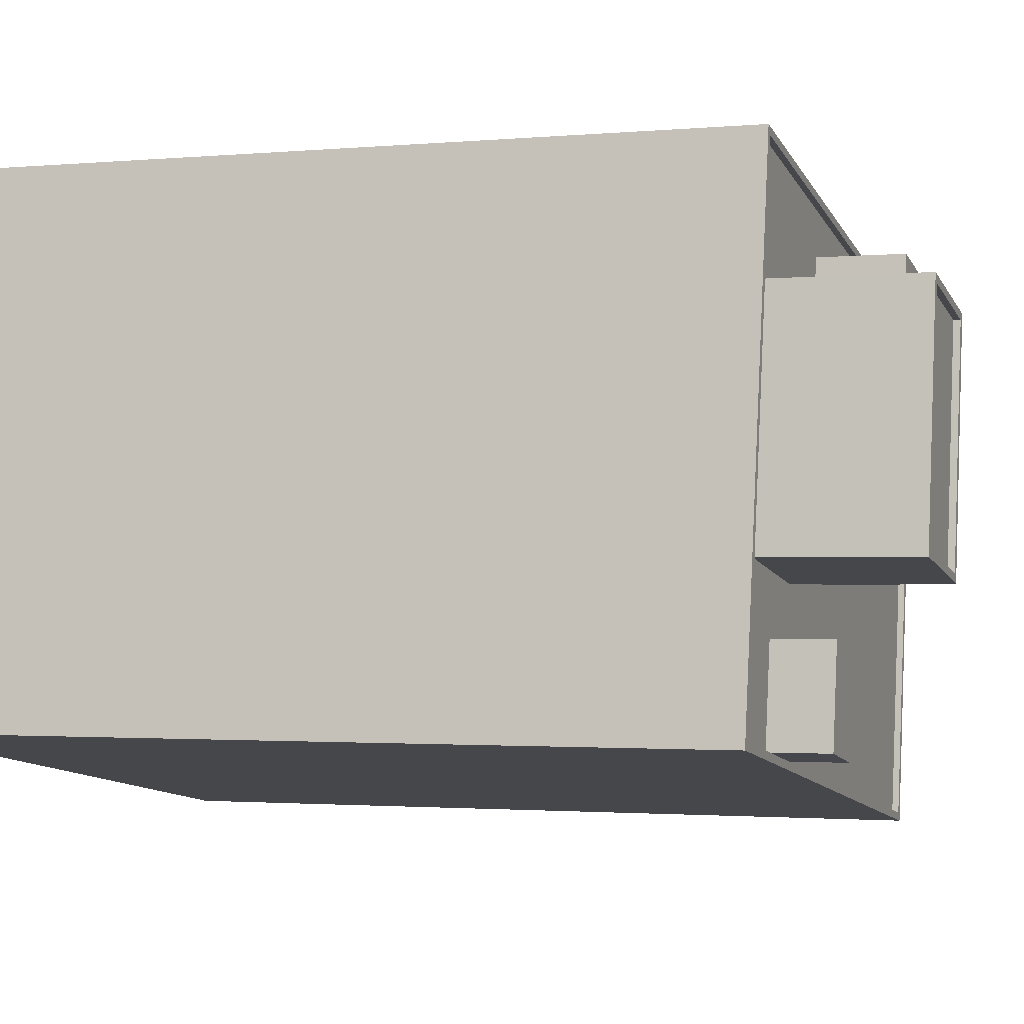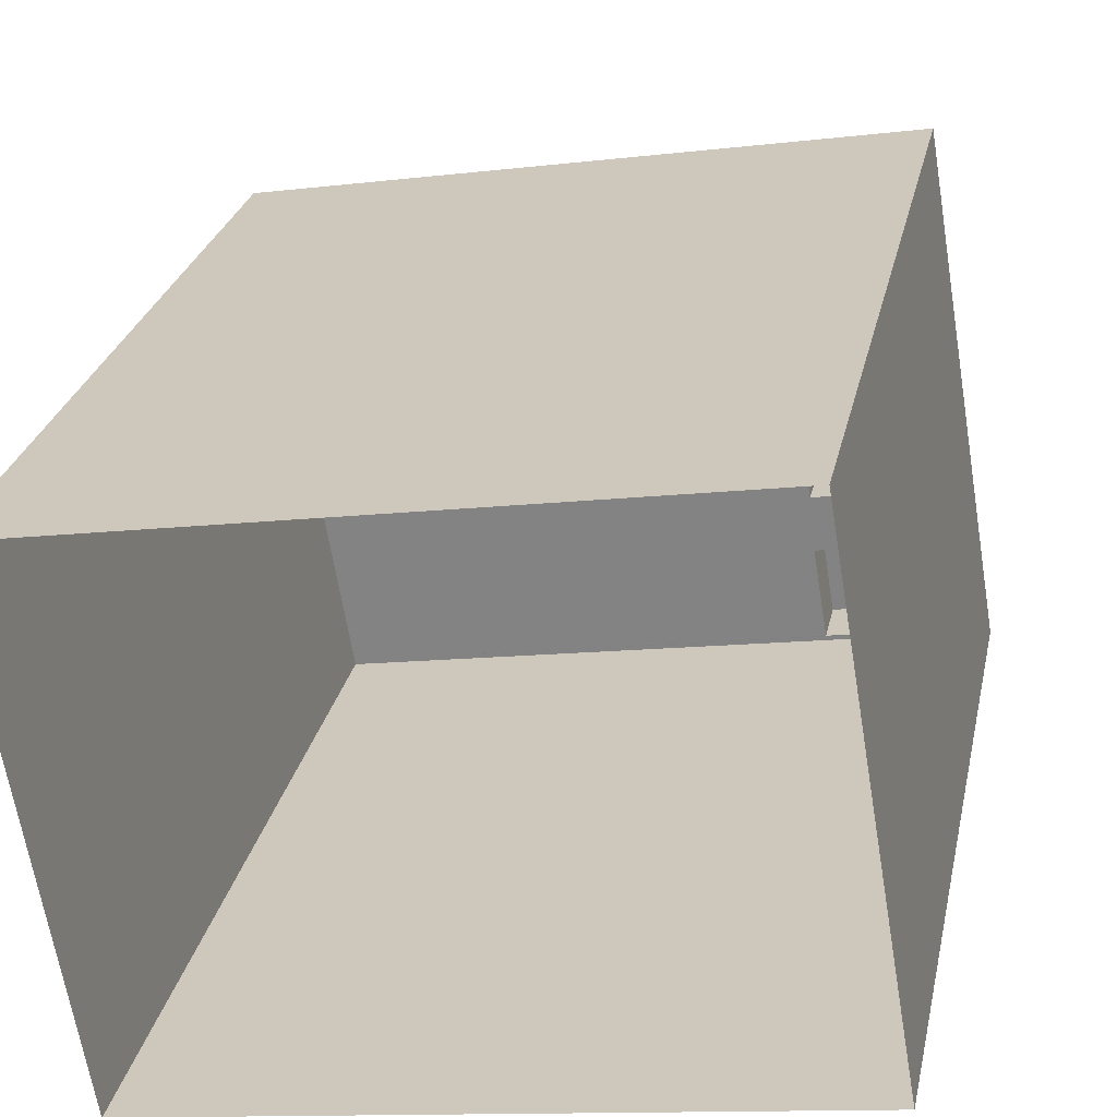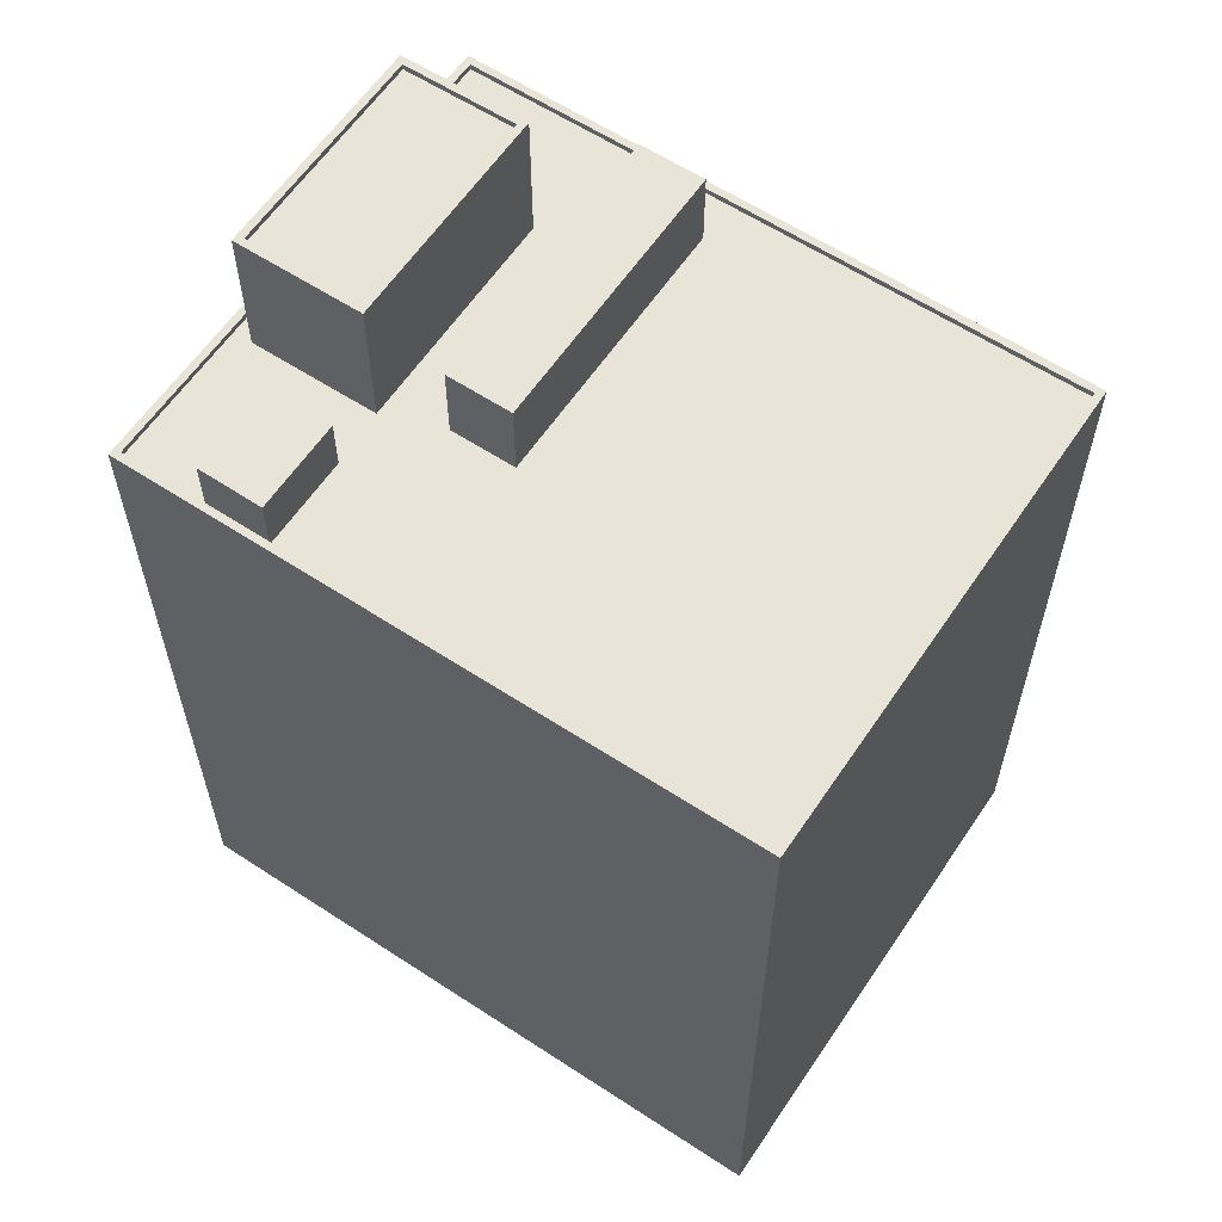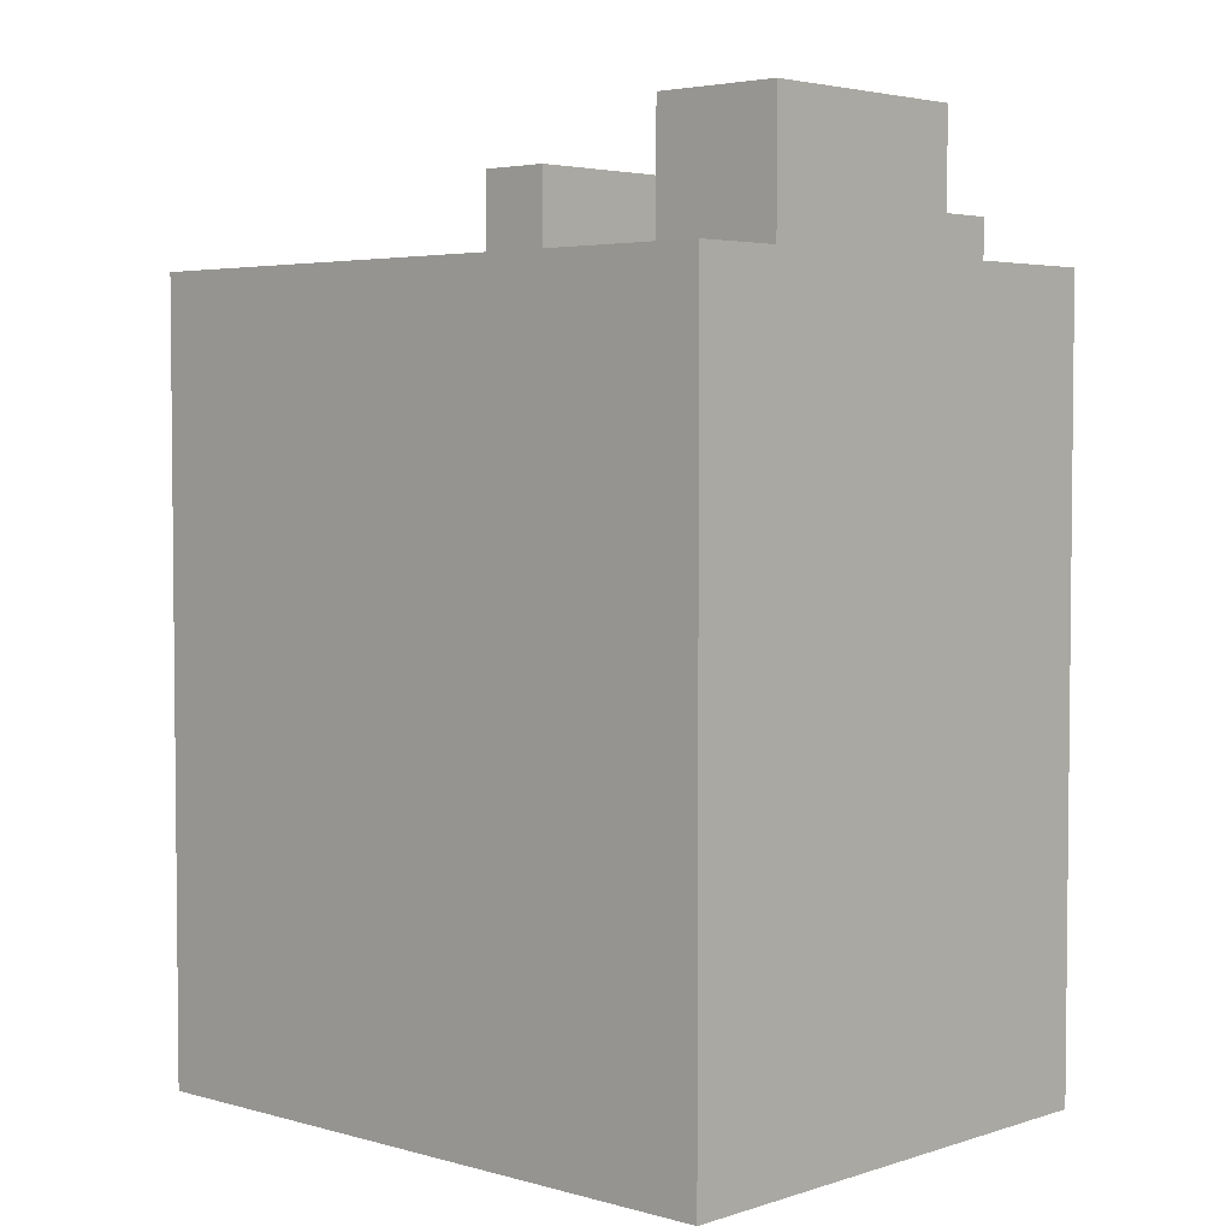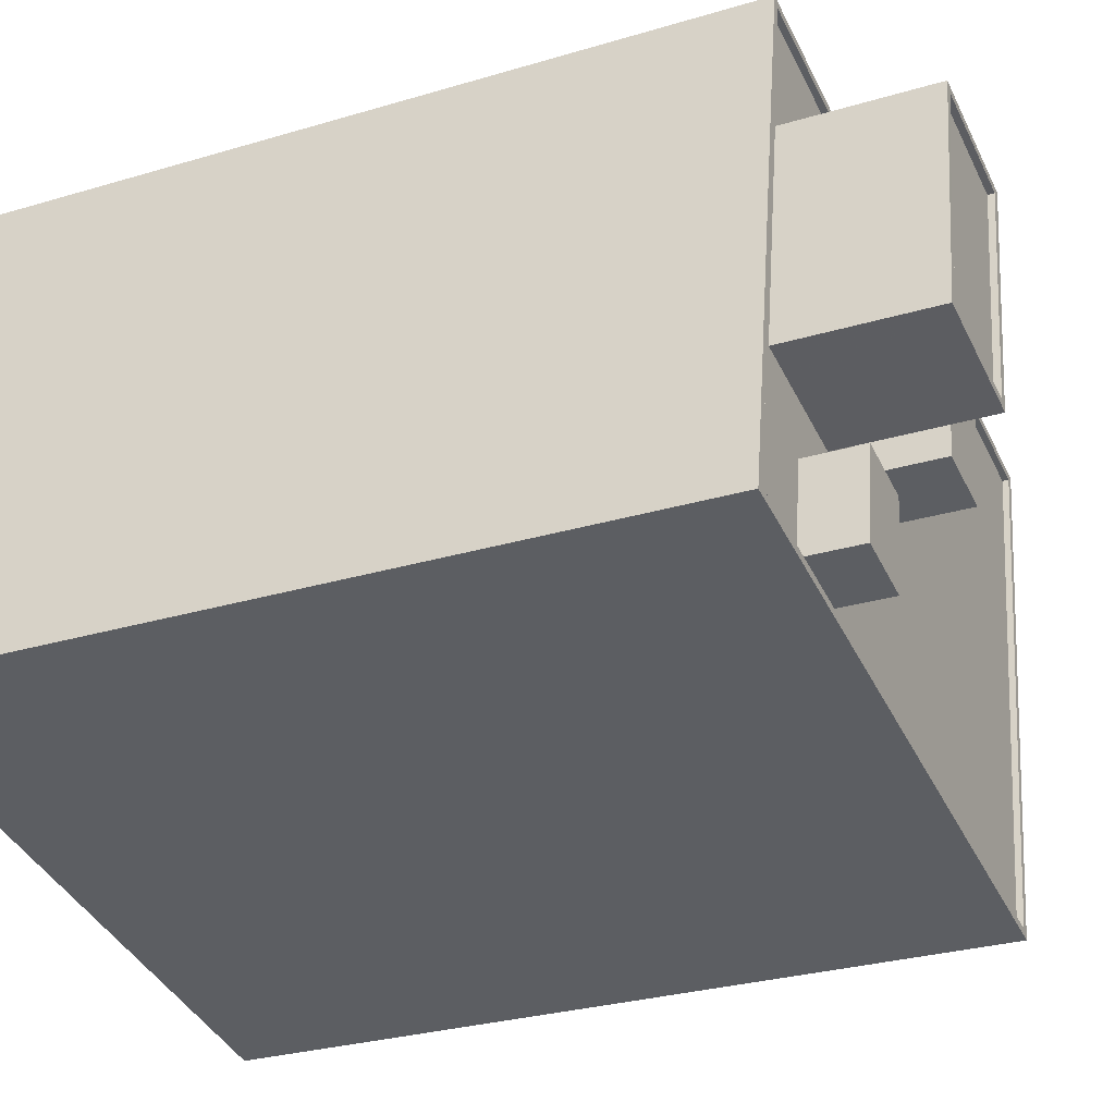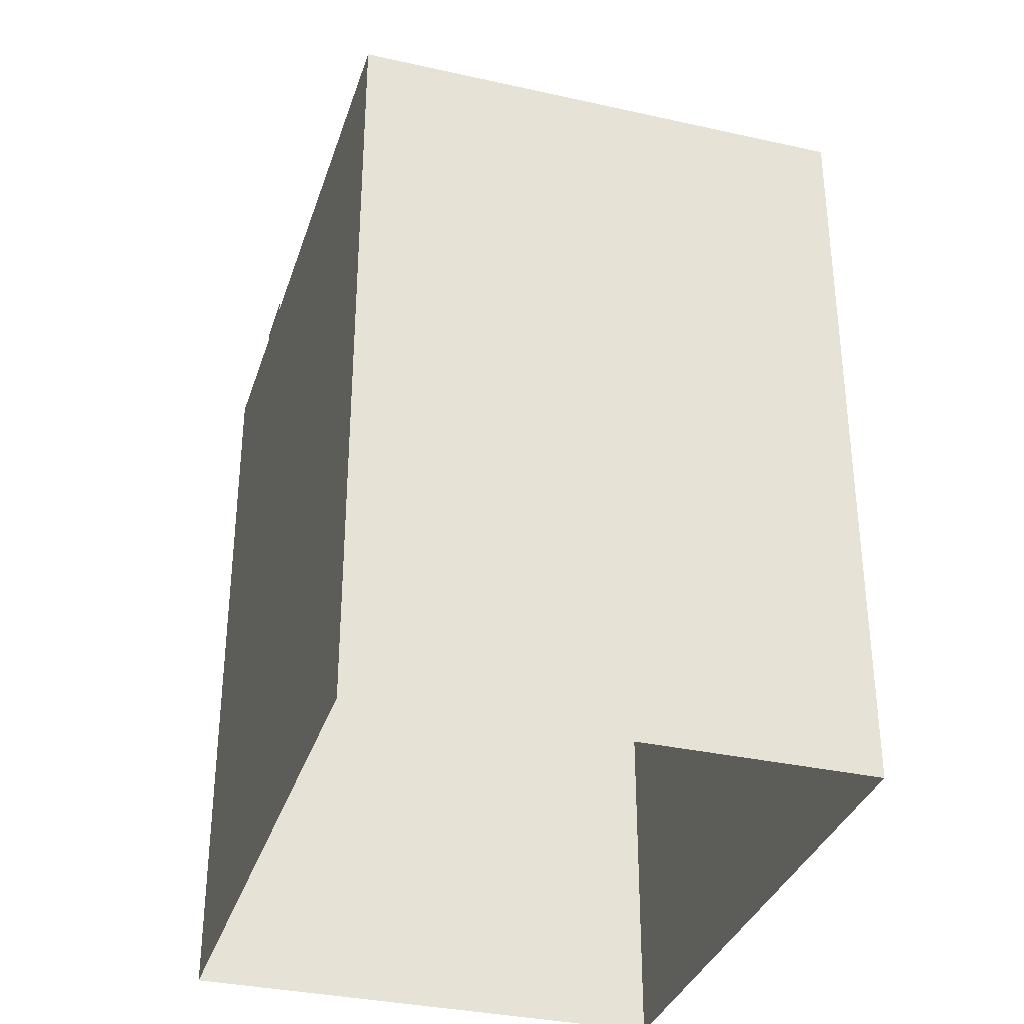
<metadata>
{"format":"obj","ext":"obj","renderer":"f3d","projection":"perspective","resolution":1024,"background":"white","views":[{"elev":-1.6,"azim":-71.1,"up":"+Y"},{"elev":26.7,"azim":-168.3,"up":"+Y"},{"elev":60.5,"azim":24.3,"up":"+Z"},{"elev":3.8,"azim":-146.5,"up":"+Z"},{"elev":-28.8,"azim":-65.9,"up":"+Y"},{"elev":-33.9,"azim":63.6,"up":"+Z"}]}
</metadata>
<code>
v -1.146e+04 -3.369e+04 30.37
v -1.143e+04 -3.368e+04 30.38
v -1.144e+04 -3.37e+04 30.38
v -1.146e+04 -3.367e+04 30.37
v -1.146e+04 -3.369e+04 63.71
v -1.146e+04 -3.369e+04 63.71
v -1.146e+04 -3.369e+04 63.71
v -1.146e+04 -3.369e+04 63.71
v -1.146e+04 -3.369e+04 61.42
v -1.146e+04 -3.369e+04 61.42
v -1.146e+04 -3.368e+04 61.43
v -1.146e+04 -3.368e+04 61.43
v -1.146e+04 -3.369e+04 61.42
v -1.146e+04 -3.369e+04 61.42
v -1.146e+04 -3.369e+04 61.42
v -1.146e+04 -3.369e+04 61.42
v -1.146e+04 -3.369e+04 61.42
v -1.145e+04 -3.369e+04 61.43
v -1.145e+04 -3.368e+04 61.43
v -1.145e+04 -3.368e+04 61.43
v -1.144e+04 -3.37e+04 61.43
v -1.146e+04 -3.369e+04 61.42
v -1.143e+04 -3.368e+04 61.43
v -1.145e+04 -3.368e+04 61.43
v -1.145e+04 -3.369e+04 61.43
v -1.146e+04 -3.369e+04 61.42
v -1.145e+04 -3.368e+04 61.43
v -1.146e+04 -3.367e+04 61.43
v -1.143e+04 -3.368e+04 61.43
v -1.145e+04 -3.368e+04 61.43
v -1.144e+04 -3.37e+04 61.68
v -1.146e+04 -3.369e+04 61.67
v -1.146e+04 -3.369e+04 61.67
v -1.144e+04 -3.37e+04 61.68
v -1.146e+04 -3.367e+04 61.68
v -1.146e+04 -3.367e+04 61.68
v -1.143e+04 -3.368e+04 61.68
v -1.143e+04 -3.368e+04 61.68
v -1.145e+04 -3.368e+04 66.93
v -1.146e+04 -3.368e+04 66.93
v -1.146e+04 -3.369e+04 66.93
v -1.146e+04 -3.369e+04 66.93
v -1.146e+04 -3.368e+04 67.18
v -1.146e+04 -3.368e+04 67.18
v -1.146e+04 -3.369e+04 67.18
v -1.146e+04 -3.369e+04 67.18
v -1.145e+04 -3.368e+04 67.18
v -1.146e+04 -3.369e+04 67.18
v -1.146e+04 -3.369e+04 67.18
v -1.145e+04 -3.368e+04 67.18
v -1.145e+04 -3.368e+04 64.71
v -1.145e+04 -3.369e+04 64.71
v -1.145e+04 -3.368e+04 64.71
v -1.145e+04 -3.369e+04 64.71
f 1 2 3
f 1 4 2
f 5 6 7
f 8 5 7
f 9 10 11
f 11 10 12
f 9 13 14
f 15 10 16
f 16 9 14
f 10 9 16
f 17 15 16
f 18 19 17
f 19 18 20
f 21 22 13
f 23 24 25
f 23 25 21
f 13 22 14
f 17 16 26
f 18 26 25
f 25 26 22
f 18 17 26
f 25 22 21
f 24 23 27
f 12 19 28
f 23 29 27
f 19 20 30
f 12 28 11
f 27 29 28
f 30 27 28
f 19 30 28
f 31 32 33
f 34 31 33
f 33 35 36
f 33 32 35
f 35 37 36
f 35 38 37
f 31 34 37
f 38 31 37
f 39 40 41
f 42 39 41
f 43 44 45
f 46 43 45
f 43 47 44
f 45 48 49
f 46 45 49
f 49 48 47
f 50 47 43
f 49 47 50
f 51 52 53
f 51 54 52
f 8 7 26
f 16 8 26
f 26 6 22
f 26 7 6
f 22 5 14
f 22 6 5
f 5 8 16
f 14 5 16
f 21 13 31
f 13 9 32
f 31 13 32
f 9 11 32
f 11 28 35
f 11 35 32
f 35 28 29
f 38 35 29
f 21 31 23
f 23 38 29
f 23 31 38
f 33 36 4
f 1 33 4
f 36 2 4
f 36 37 2
f 34 3 2
f 37 34 2
f 3 33 1
f 3 34 33
f 12 45 44
f 12 10 45
f 46 42 41
f 46 49 42
f 46 41 40
f 43 46 40
f 43 40 39
f 50 43 39
f 49 39 42
f 49 50 39
f 19 12 44
f 47 19 44
f 48 19 47
f 48 17 19
f 17 48 15
f 48 45 15
f 45 10 15
f 51 53 27
f 30 51 27
f 25 24 52
f 24 27 53
f 24 53 52
f 25 54 18
f 25 52 54
f 30 20 51
f 20 18 54
f 51 20 54

</code>
